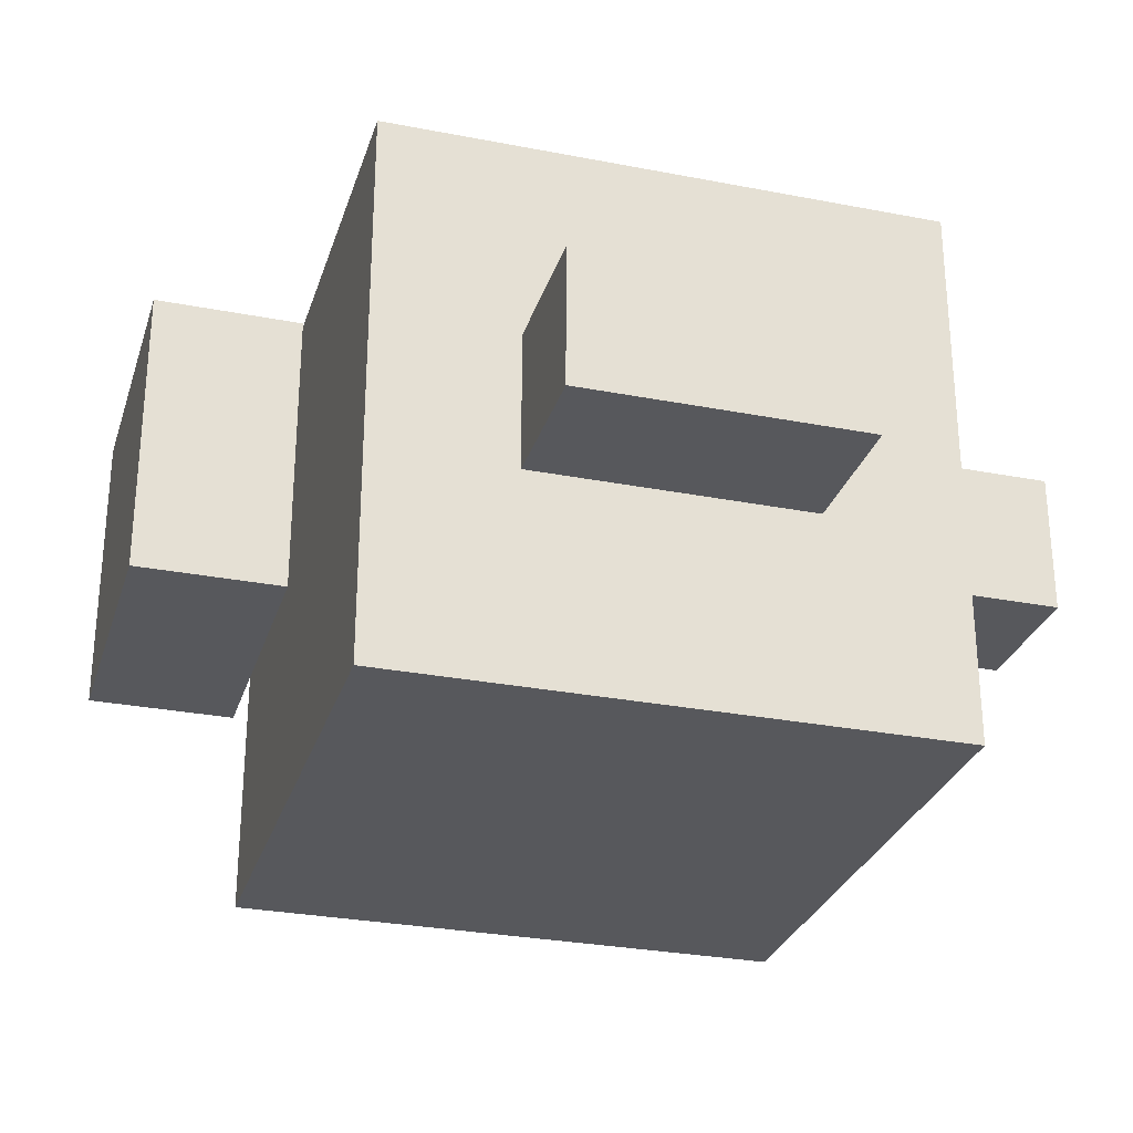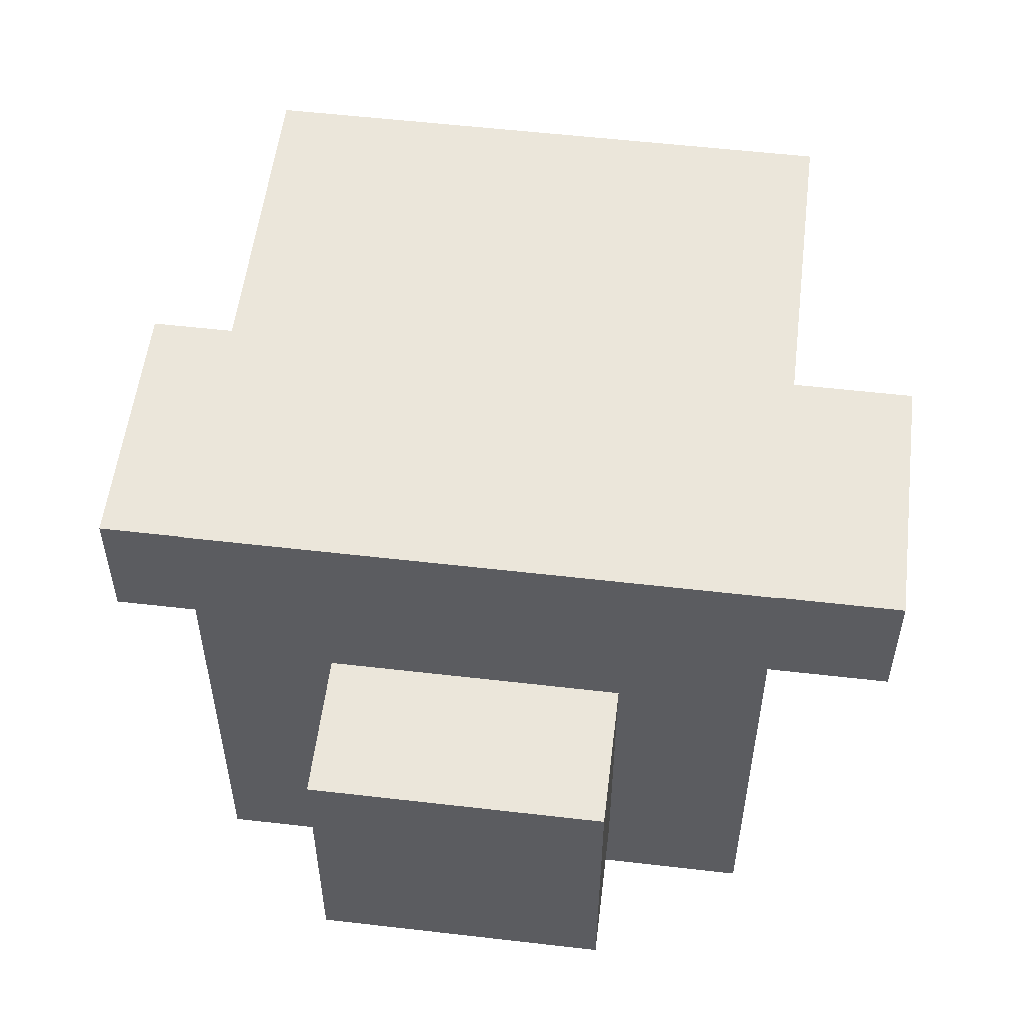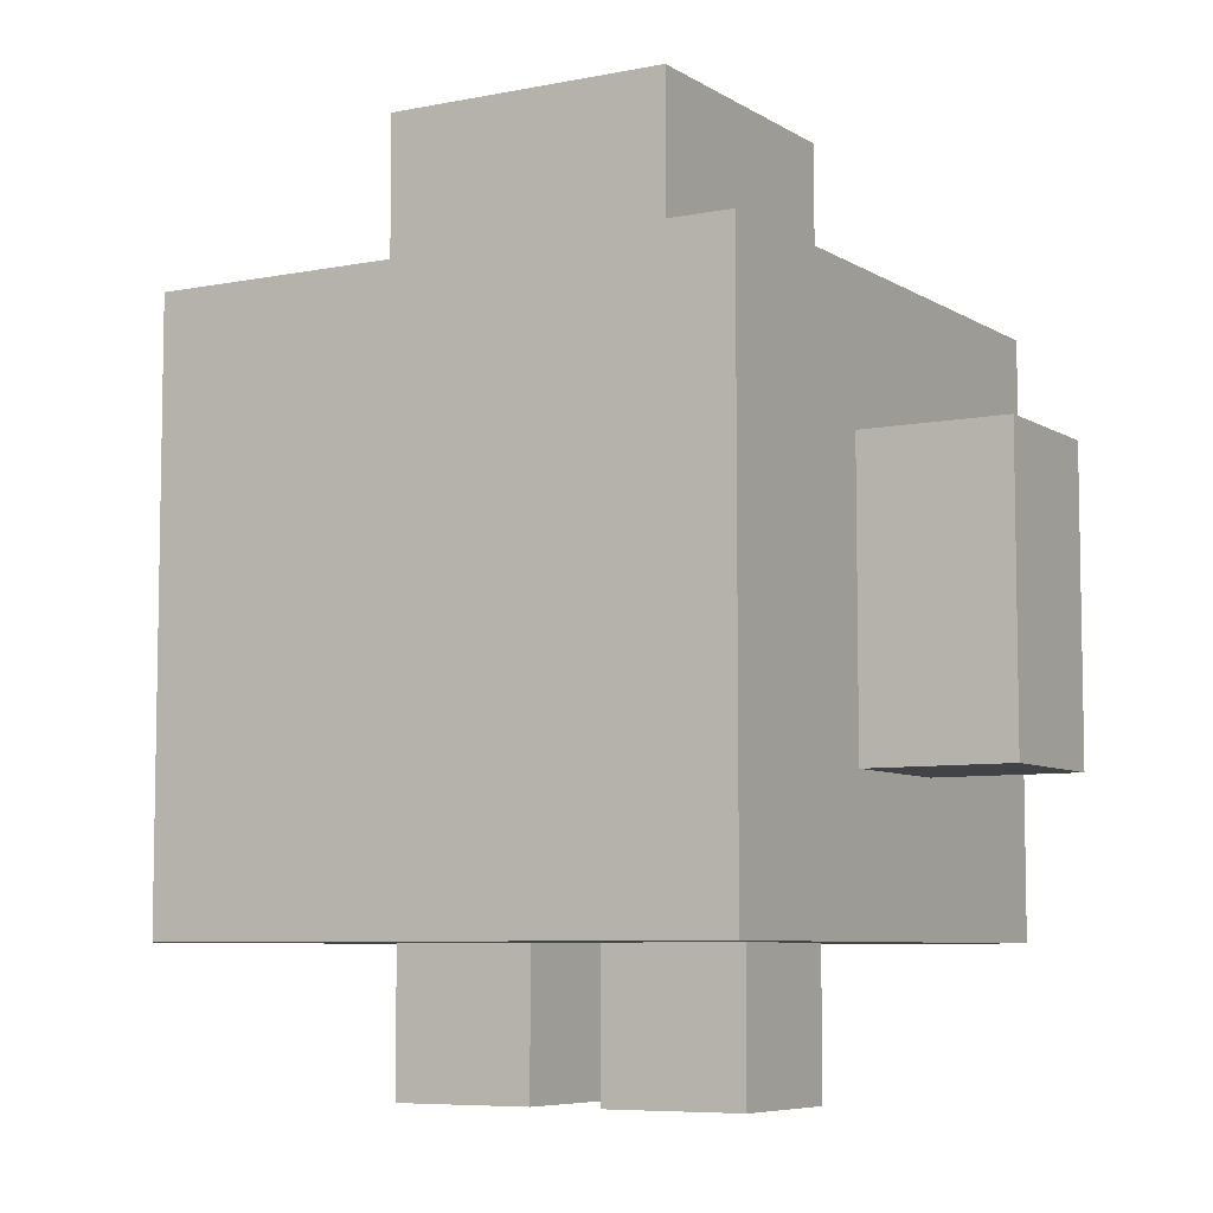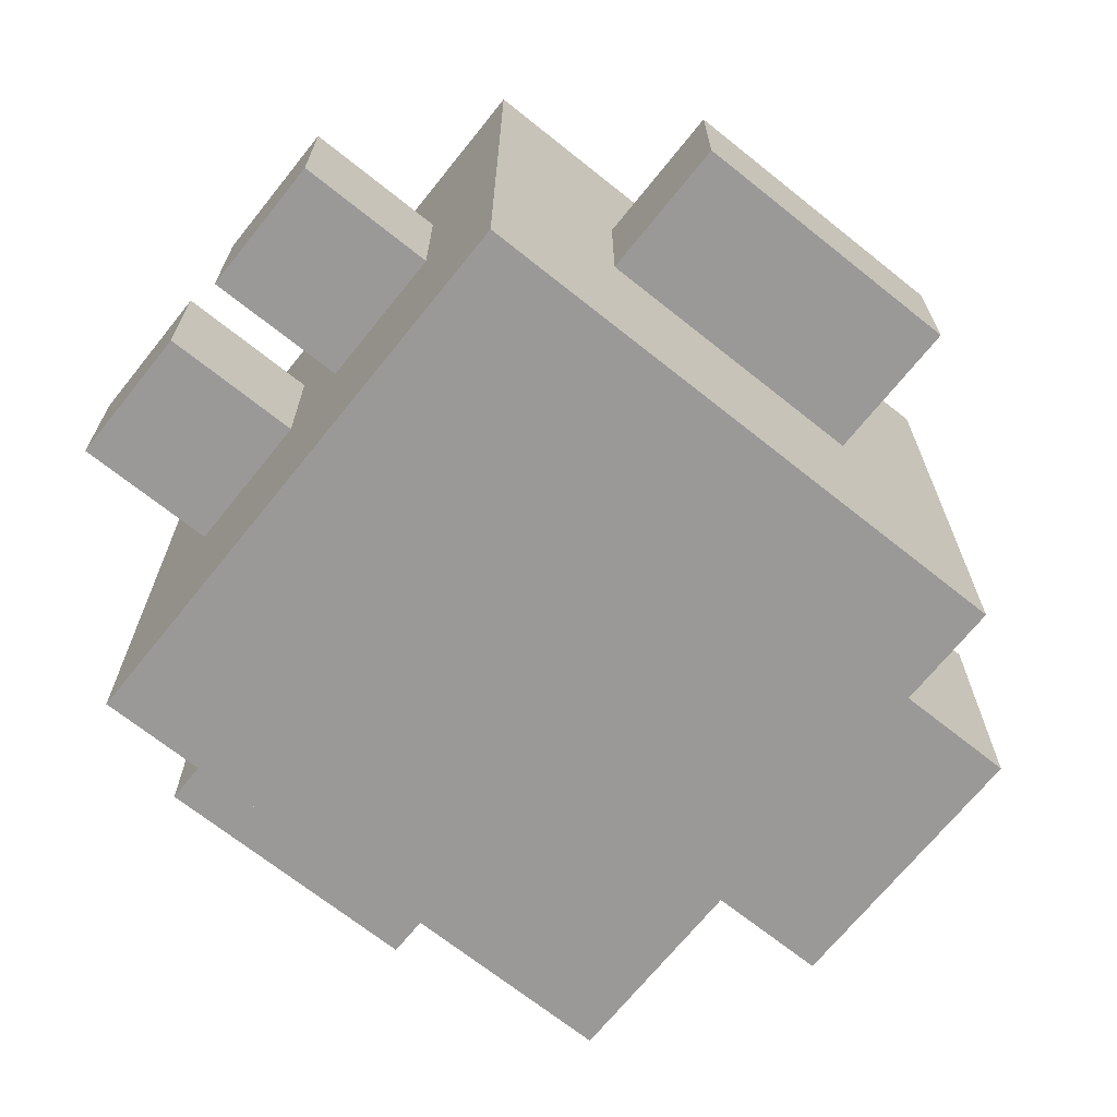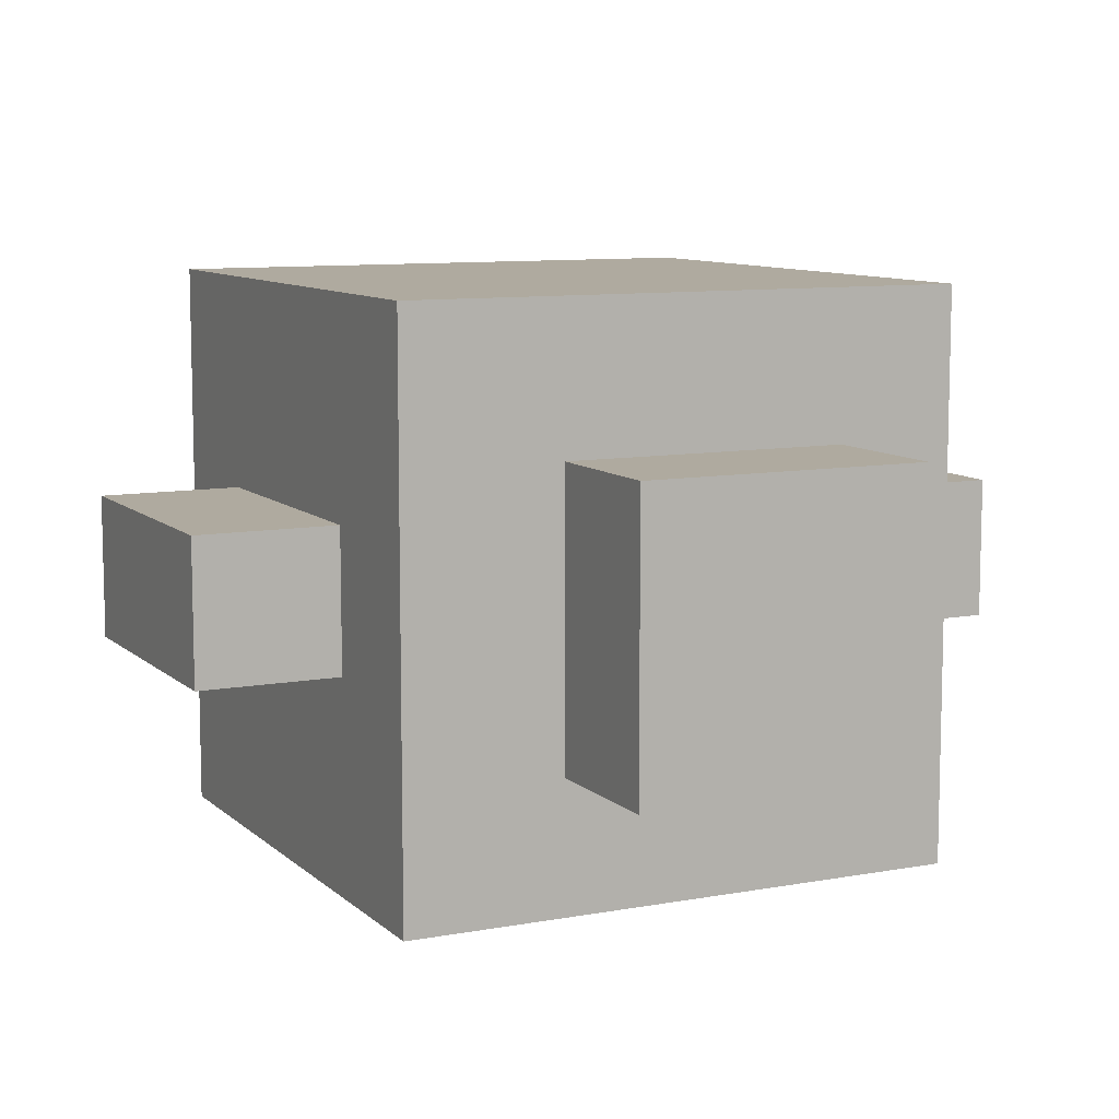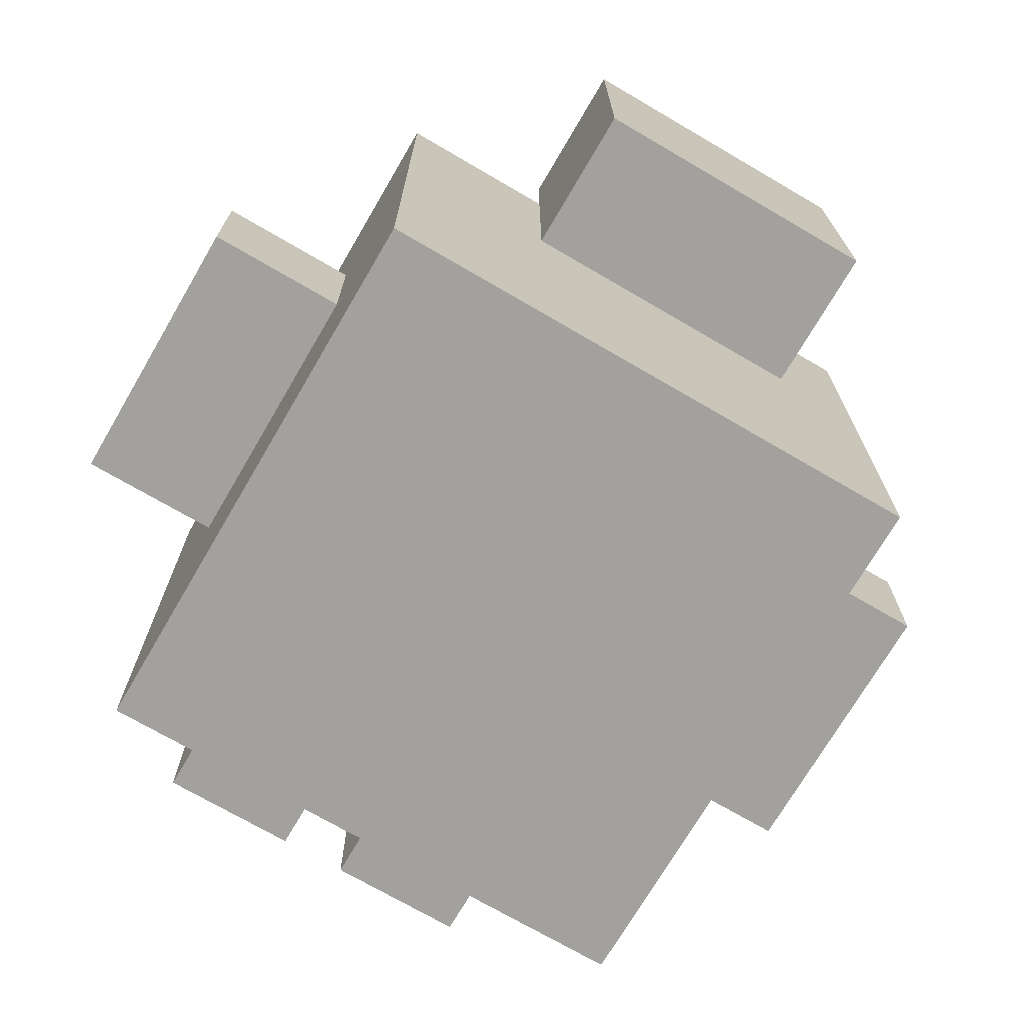
<metadata>
{"format":"obj","ext":"obj","renderer":"f3d","projection":"perspective","resolution":1024,"background":"white","views":[{"elev":-28.8,"azim":-106.2,"up":"+Z"},{"elev":54.8,"azim":-173.0,"up":"+Z"},{"elev":-6.9,"azim":-149.5,"up":"+Y"},{"elev":-68.9,"azim":51.3,"up":"+Z"},{"elev":9.4,"azim":154.0,"up":"+Z"},{"elev":-72.0,"azim":149.7,"up":"+Z"}]}
</metadata>
<code>
o right_leg
v -0.01562 0.0625 0.03125
v -0.01562 0.0625 -0.03125
v -0.01562 0 0.03125
v -0.01562 0 -0.03125
v -0.07812 0.0625 -0.03125
v -0.07812 0.0625 0.03125
v -0.07812 0 -0.03125
v -0.07812 0 0.03125
f 1 3 2
f 3 4 2
f 5 7 6
f 7 8 6
f 5 6 2
f 6 1 2
f 8 7 3
f 7 4 3
f 6 8 1
f 8 3 1
f 2 4 5
f 4 7 5
o right_arm
v -0.125 0.25 0.03125
v -0.125 0.25 -0.03125
v -0.125 0.125 0.03125
v -0.125 0.125 -0.03125
v -0.1875 0.25 -0.03125
v -0.1875 0.25 0.03125
v -0.1875 0.125 -0.03125
v -0.1875 0.125 0.03125
f 9 11 10
f 11 12 10
f 13 15 14
f 15 16 14
f 13 14 10
f 14 9 10
f 16 15 11
f 15 12 11
f 14 16 9
f 16 11 9
f 10 12 13
f 12 15 13
o head
v 0.0625 0.3906 0.0625
v 0.0625 0.3906 -0.0625
v 0.0625 0.3281 0.0625
v 0.0625 0.3281 -0.0625
v -0.0625 0.3906 -0.0625
v -0.0625 0.3906 0.0625
v -0.0625 0.3281 -0.0625
v -0.0625 0.3281 0.0625
f 17 19 18
f 19 20 18
f 21 23 22
f 23 24 22
f 21 22 18
f 22 17 18
f 24 23 19
f 23 20 19
f 22 24 17
f 24 19 17
f 18 20 21
f 20 23 21
o left_arm
v 0.1875 0.25 0.03125
v 0.1875 0.25 -0.03125
v 0.1875 0.125 0.03125
v 0.1875 0.125 -0.03125
v 0.125 0.25 -0.03125
v 0.125 0.25 0.03125
v 0.125 0.125 -0.03125
v 0.125 0.125 0.03125
f 25 27 26
f 27 28 26
f 29 31 30
f 31 32 30
f 29 30 26
f 30 25 26
f 32 31 27
f 31 28 27
f 30 32 25
f 32 27 25
f 26 28 29
f 28 31 29
o left_leg
v 0.07812 0.0625 0.03125
v 0.07812 0.0625 -0.03125
v 0.07812 0 0.03125
v 0.07812 0 -0.03125
v 0.01562 0.0625 -0.03125
v 0.01562 0.0625 0.03125
v 0.01562 0 -0.03125
v 0.01562 0 0.03125
f 33 35 34
f 35 36 34
f 37 39 38
f 39 40 38
f 37 38 34
f 38 33 34
f 40 39 35
f 39 36 35
f 38 40 33
f 40 35 33
f 34 36 37
f 36 39 37
o torso
v 0.125 0.3125 0.125
v 0.125 0.3125 -0.125
v 0.125 0.0625 0.125
v 0.125 0.0625 -0.125
v -0.125 0.3125 -0.125
v -0.125 0.3125 0.125
v -0.125 0.0625 -0.125
v -0.125 0.0625 0.125
f 41 43 42
f 43 44 42
f 45 47 46
f 47 48 46
f 45 46 42
f 46 41 42
f 48 47 43
f 47 44 43
f 46 48 41
f 48 43 41
f 42 44 45
f 44 47 45

</code>
